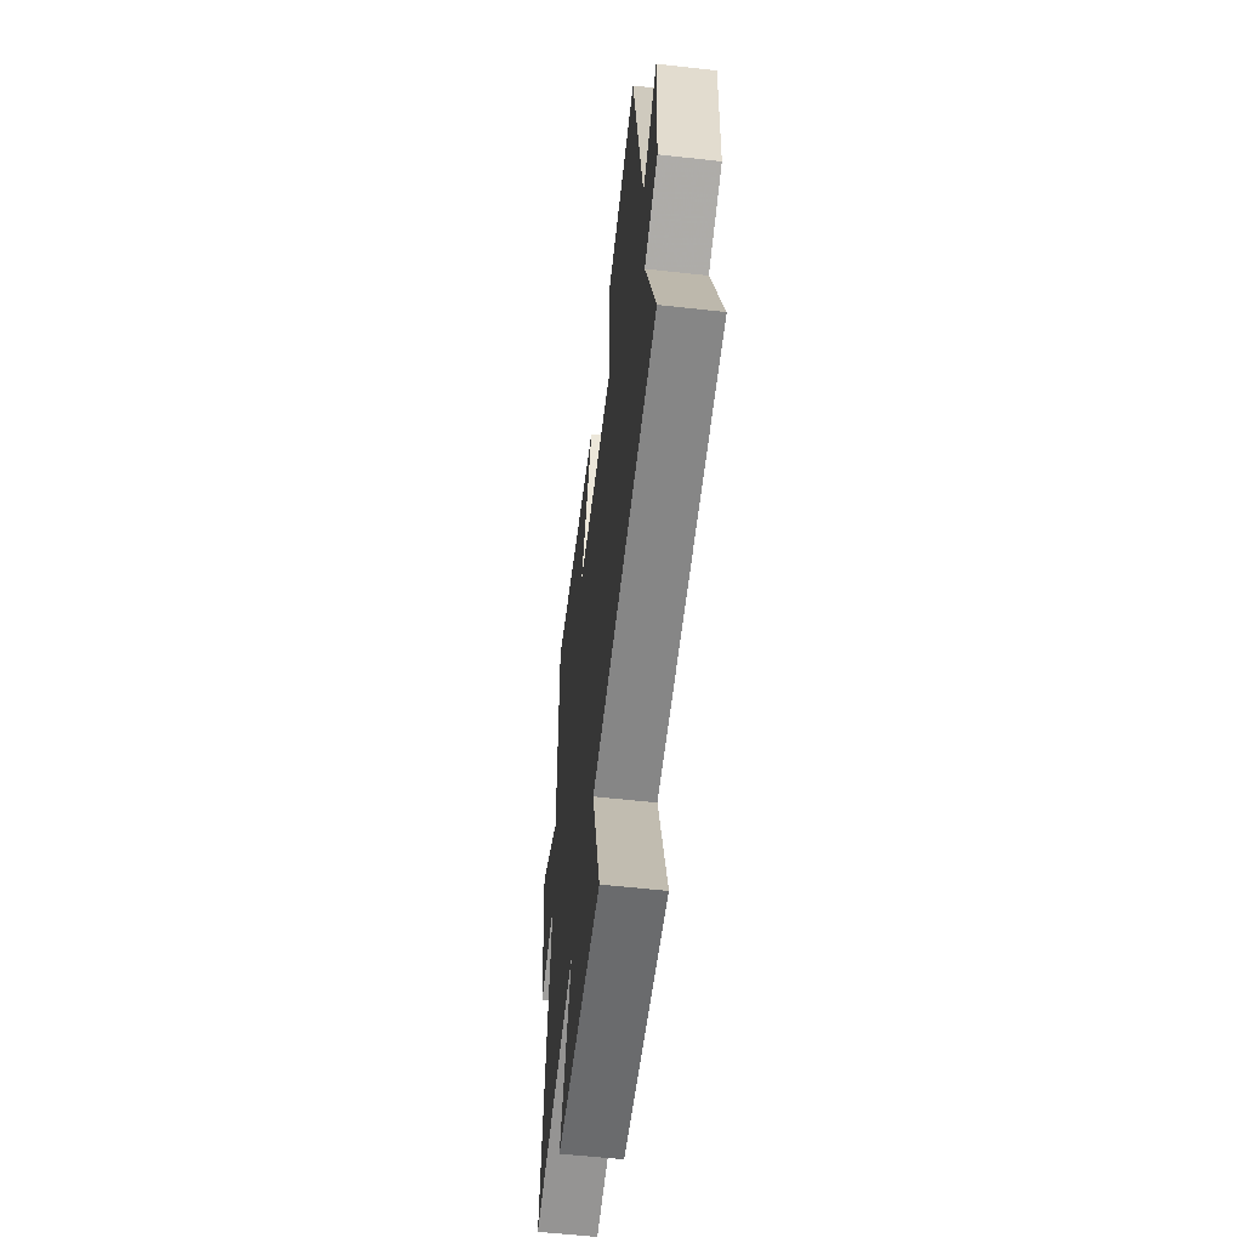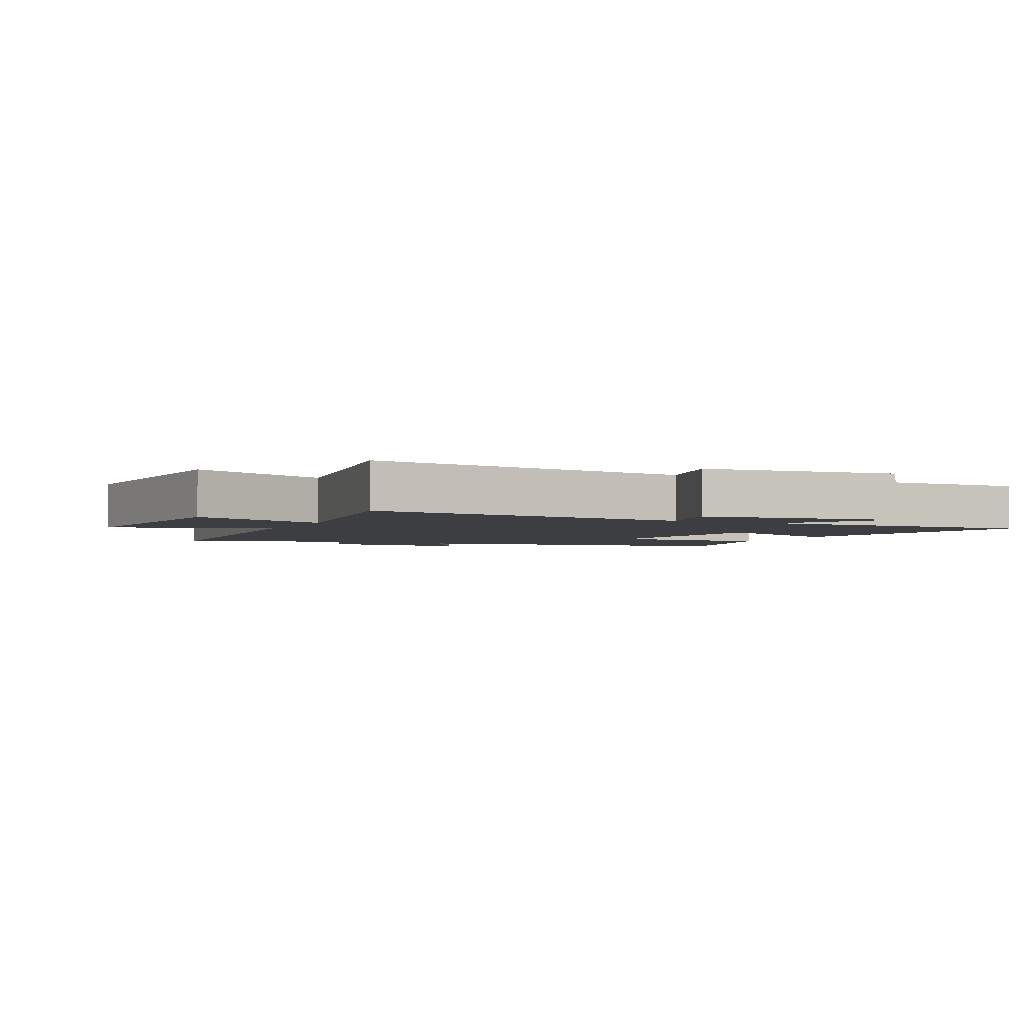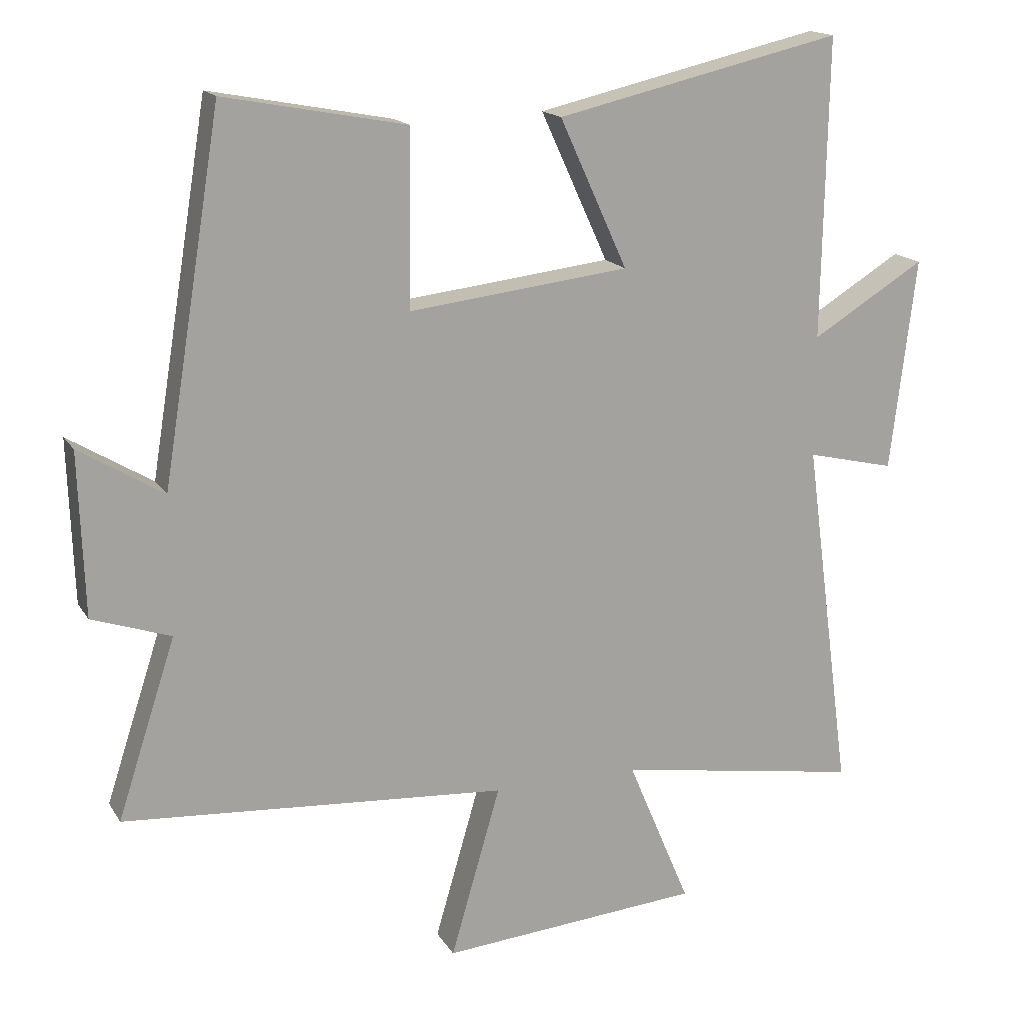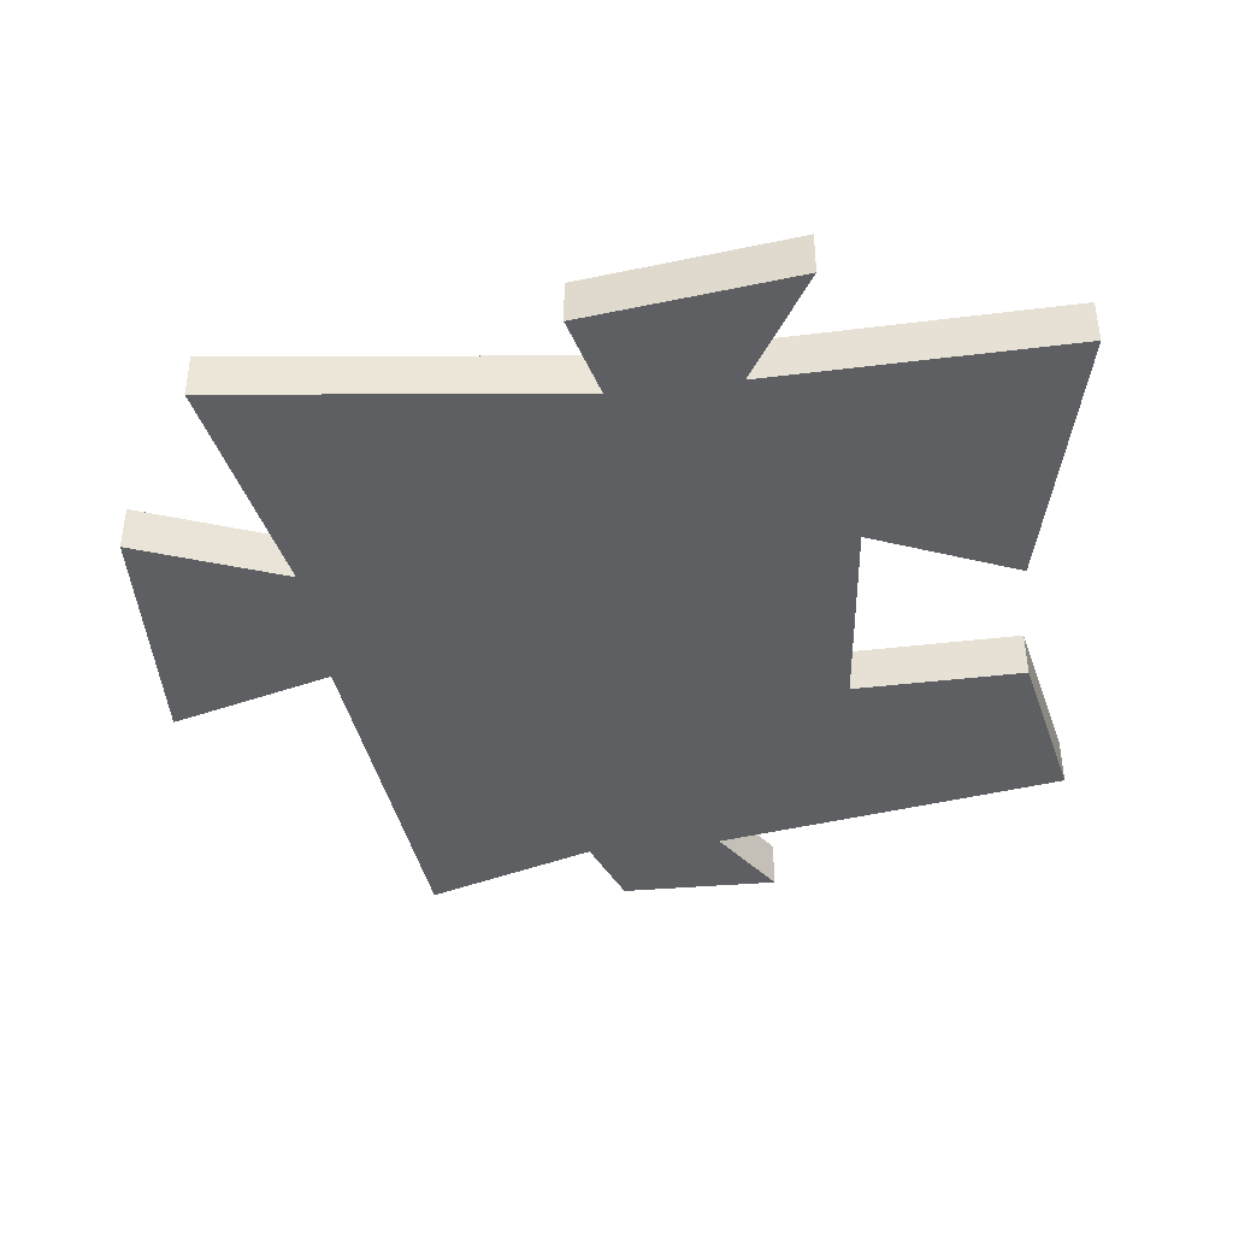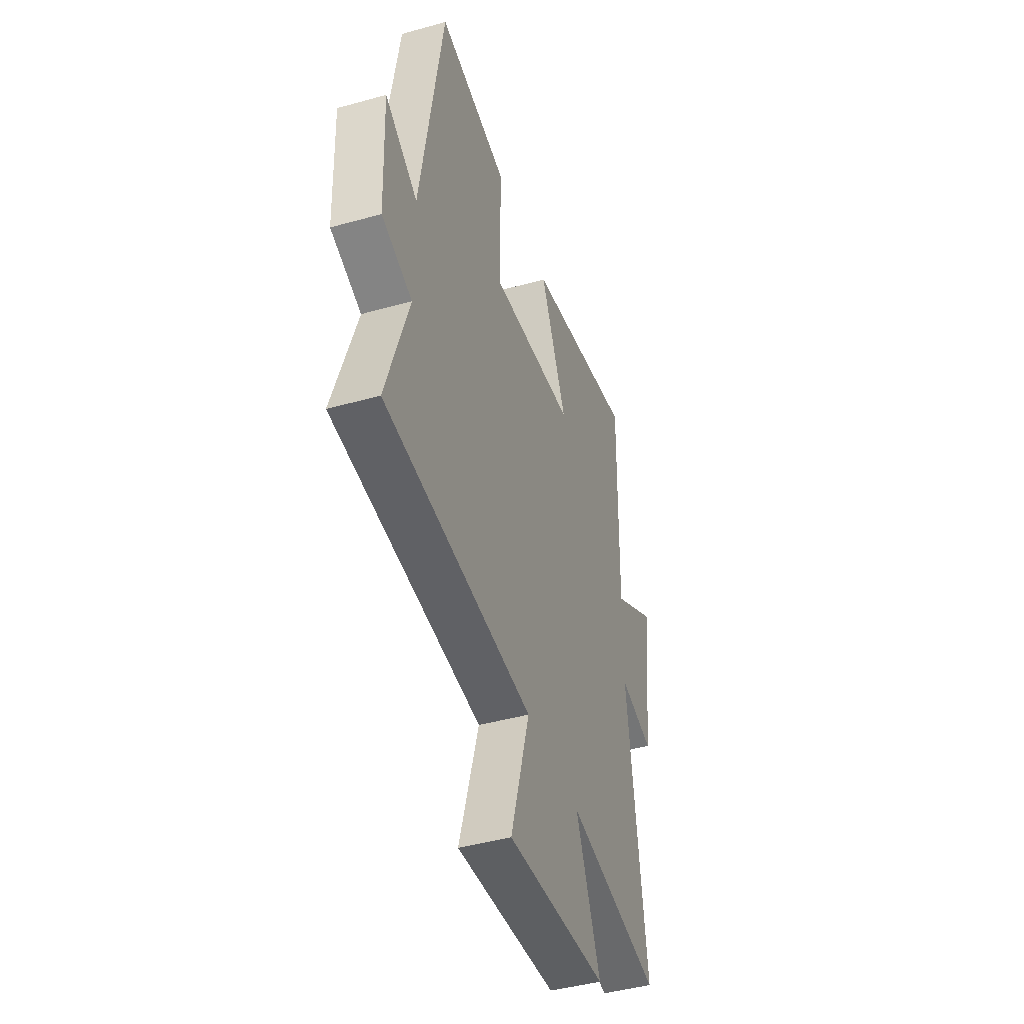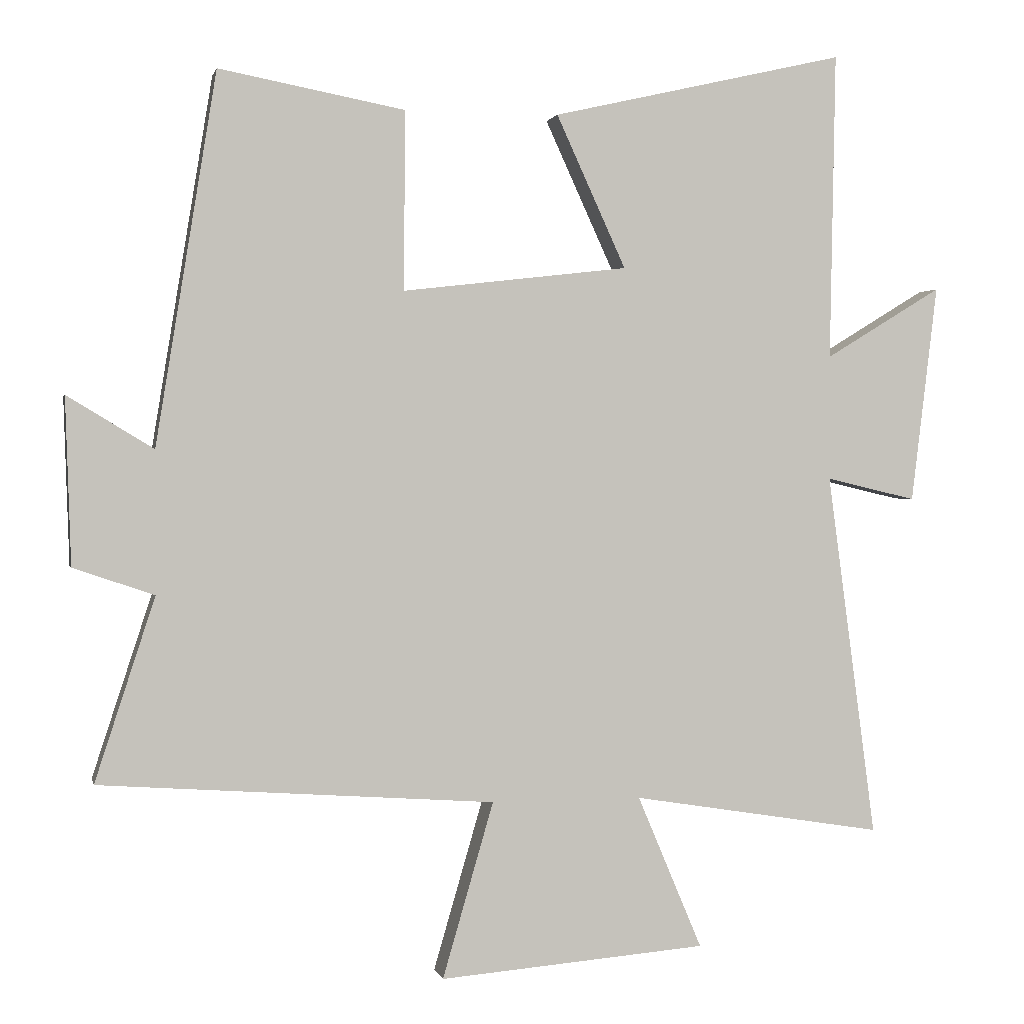
<metadata>
{"format":"obj","ext":"obj","renderer":"f3d","projection":"perspective","resolution":1024,"background":"white","views":[{"elev":-58.0,"azim":83.4,"up":"+Z"},{"elev":-3.0,"azim":-115.5,"up":"+Y"},{"elev":16.4,"azim":158.4,"up":"+Z"},{"elev":-40.3,"azim":-82.2,"up":"+Y"},{"elev":-44.2,"azim":108.1,"up":"+Z"},{"elev":1.2,"azim":167.8,"up":"+Z"}]}
</metadata>
<code>
v -0.571 0.07 -0.559
v -0.5 0.07 -0.03
v -0.631 0.07 -0.061
v -0.669 0.07 0.255
v -0.5 0.07 0.152
v -0.508 0.07 0.598
v -0.082 0.07 0.5
v -0.183 0.07 0.279
v 0.145 0.07 0.241
v 0.142 0.07 0.5
v 0.412 0.07 0.551
v 0.5 0.07 0.013
v 0.625 0.07 0.089
v 0.617 0.07 -0.153
v 0.5 0.07 -0.193
v 0.587 0.07 -0.459
v 0.014 0.07 -0.5
v 0.088 0.07 -0.755
v -0.3 0.07 -0.723
v -0.206 0.07 -0.5
v -0.571 0 -0.559
v -0.5 0 -0.03
v -0.631 0 -0.061
v -0.669 0 0.255
v -0.5 0 0.152
v -0.508 0 0.598
v -0.082 0 0.5
v -0.183 0 0.279
v 0.145 0 0.241
v 0.142 0 0.5
v 0.412 0 0.551
v 0.5 0 0.013
v 0.625 0 0.089
v 0.617 0 -0.153
v 0.5 0 -0.193
v 0.587 0 -0.459
v 0.014 0 -0.5
v 0.088 0 -0.755
v -0.3 0 -0.723
v -0.206 0 -0.5
f 17 18 19 20
f 15 16 17 20
f 15 20 1 2
f 12 13 14 15
f 12 15 2
f 9 10 11 12
f 8 9 12 2
f 5 6 7 8
f 5 8 2 3
f 3 4 5
f 40 39 38 37
f 40 37 36 35
f 22 21 40 35
f 35 34 33 32
f 22 35 32
f 32 31 30 29
f 22 32 29 28
f 28 27 26 25
f 23 22 28 25
f 25 24 23
f 1 21 22 2
f 2 22 23 3
f 3 23 24 4
f 4 24 25 5
f 5 25 26 6
f 6 26 27 7
f 7 27 28 8
f 8 28 29 9
f 9 29 30 10
f 10 30 31 11
f 11 31 32 12
f 12 32 33 13
f 13 33 34 14
f 14 34 35 15
f 15 35 36 16
f 16 36 37 17
f 17 37 38 18
f 18 38 39 19
f 19 39 40 20
f 20 40 21 1

</code>
